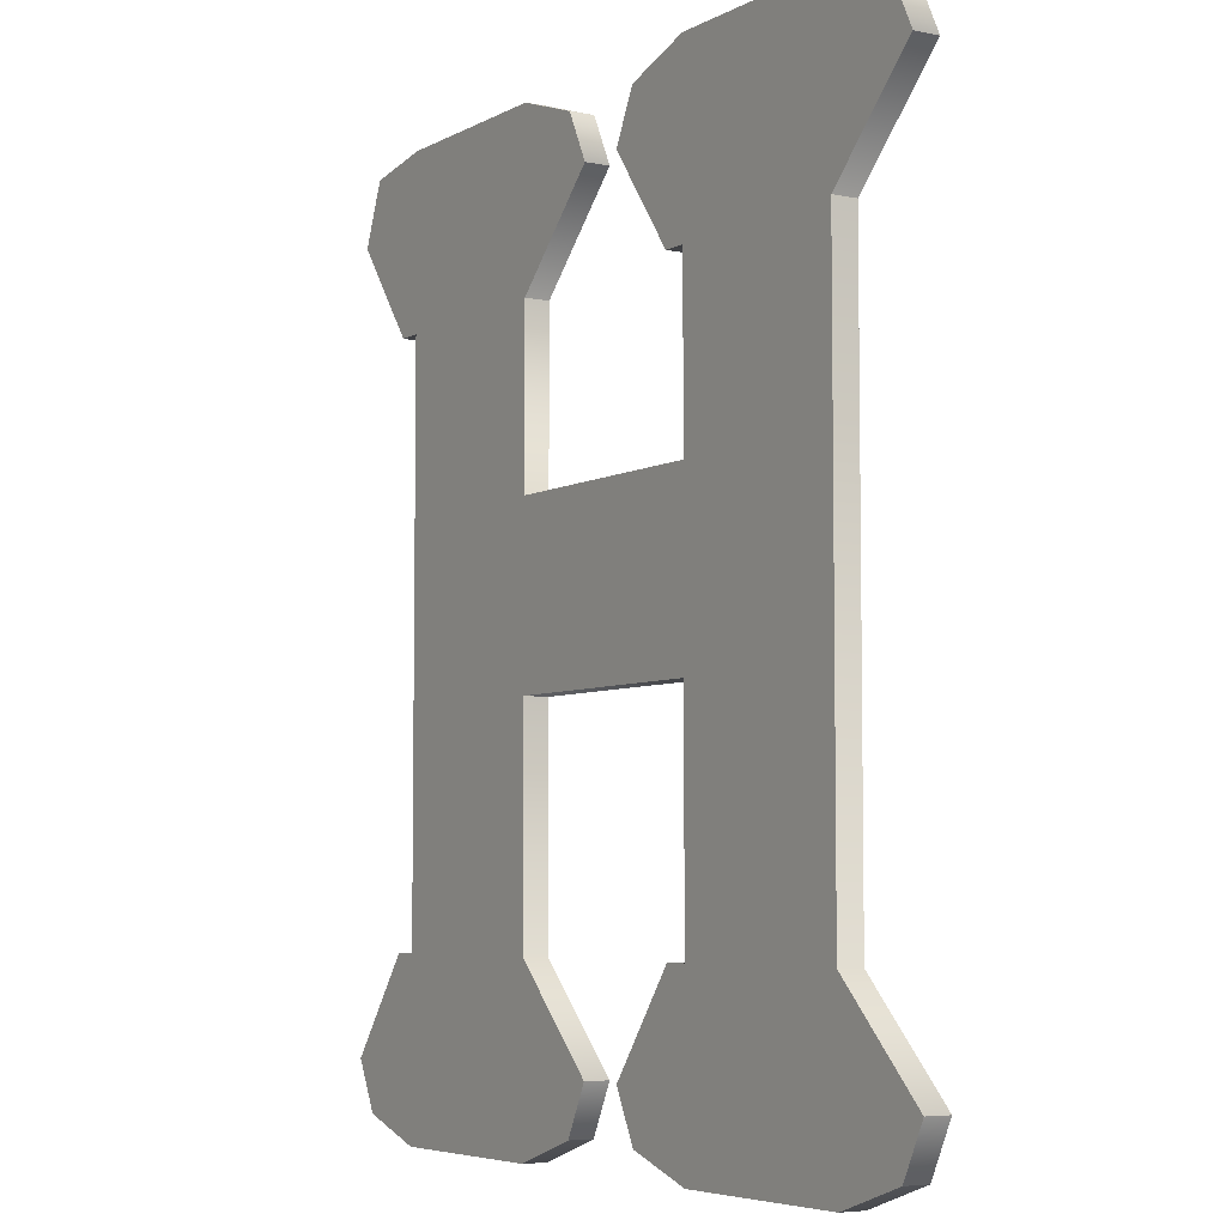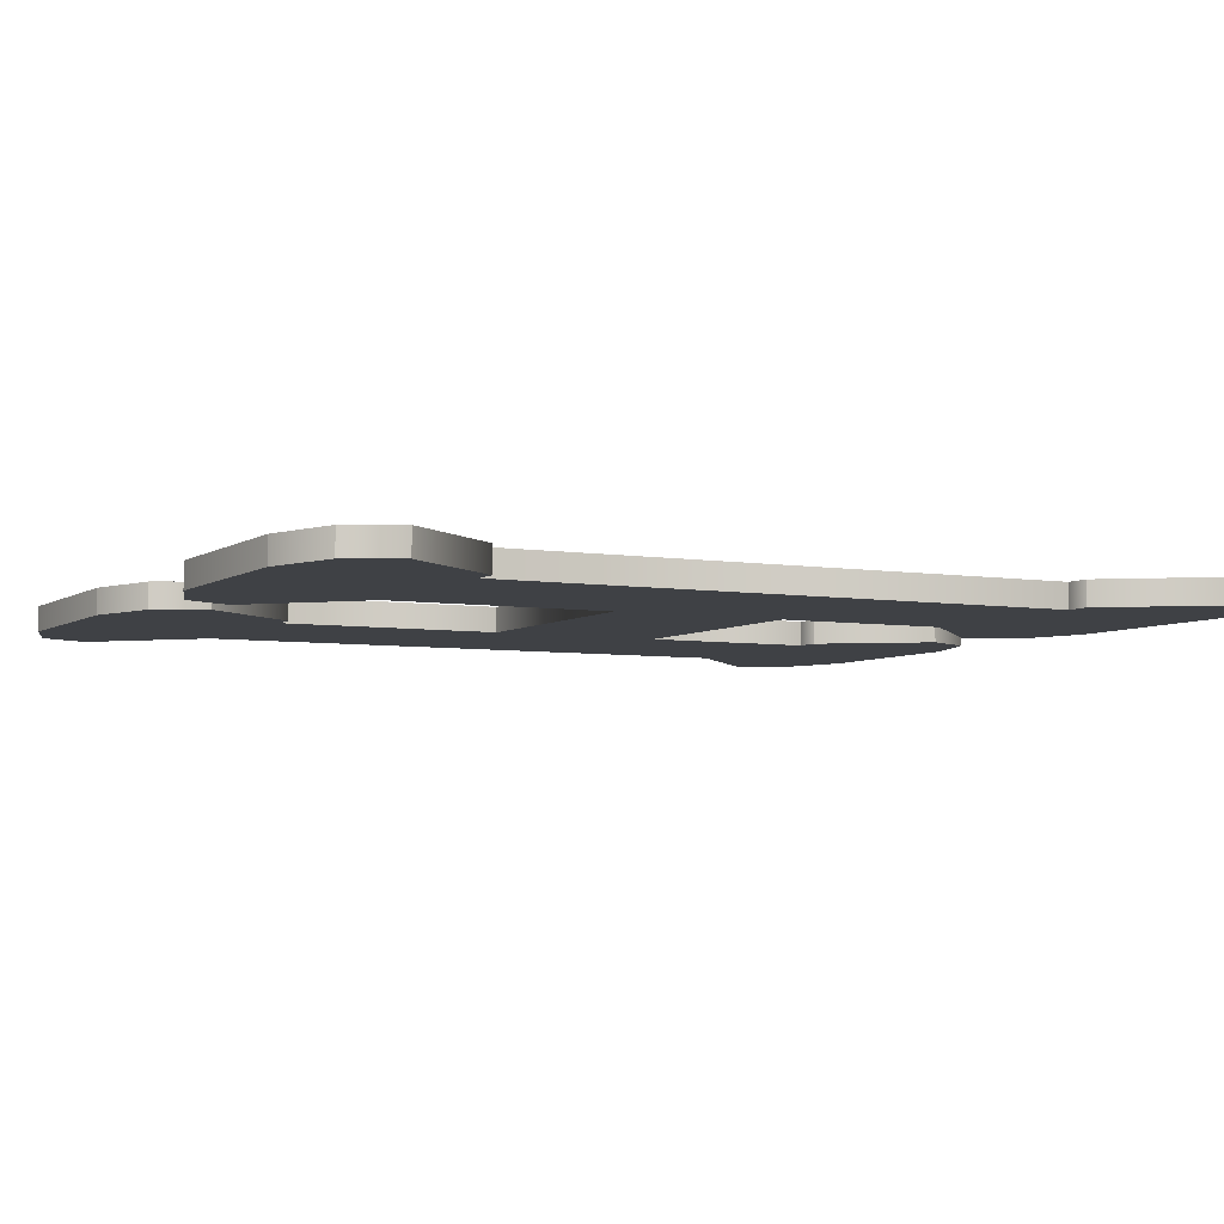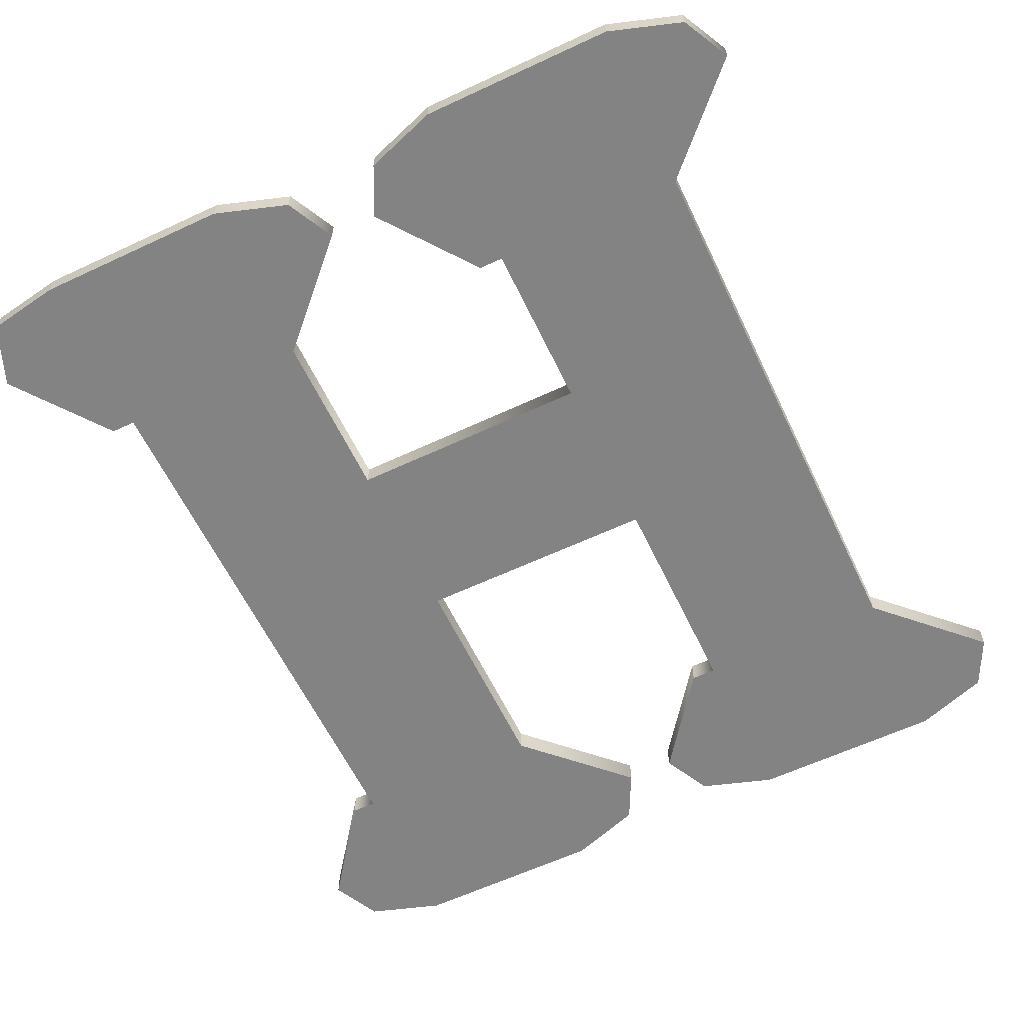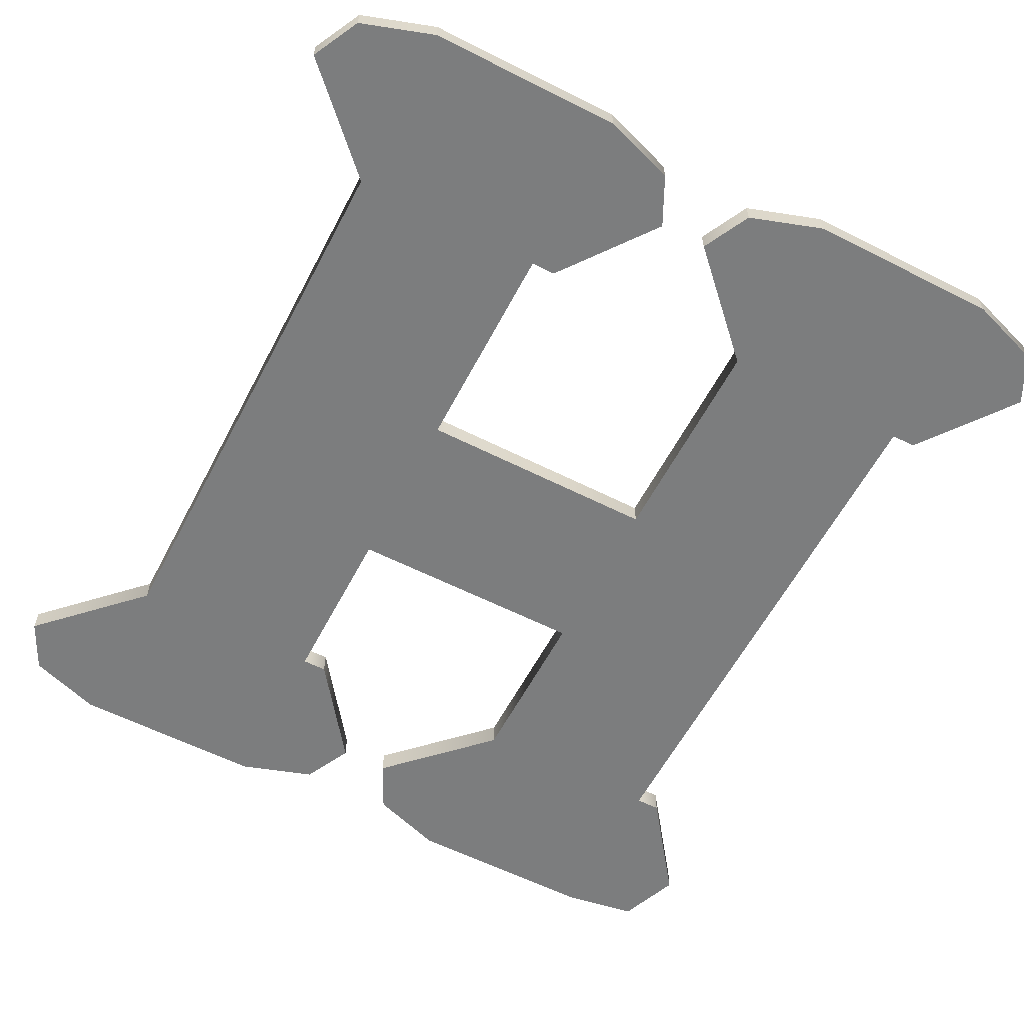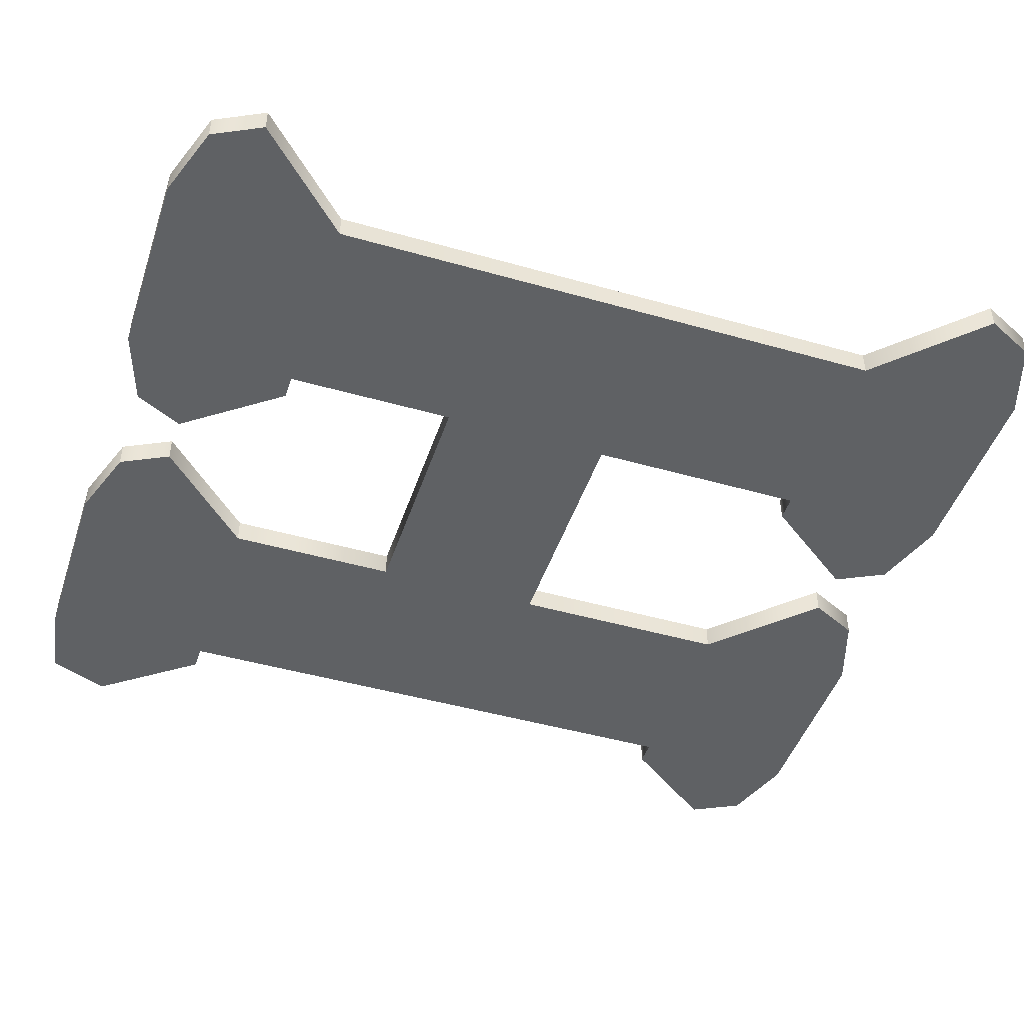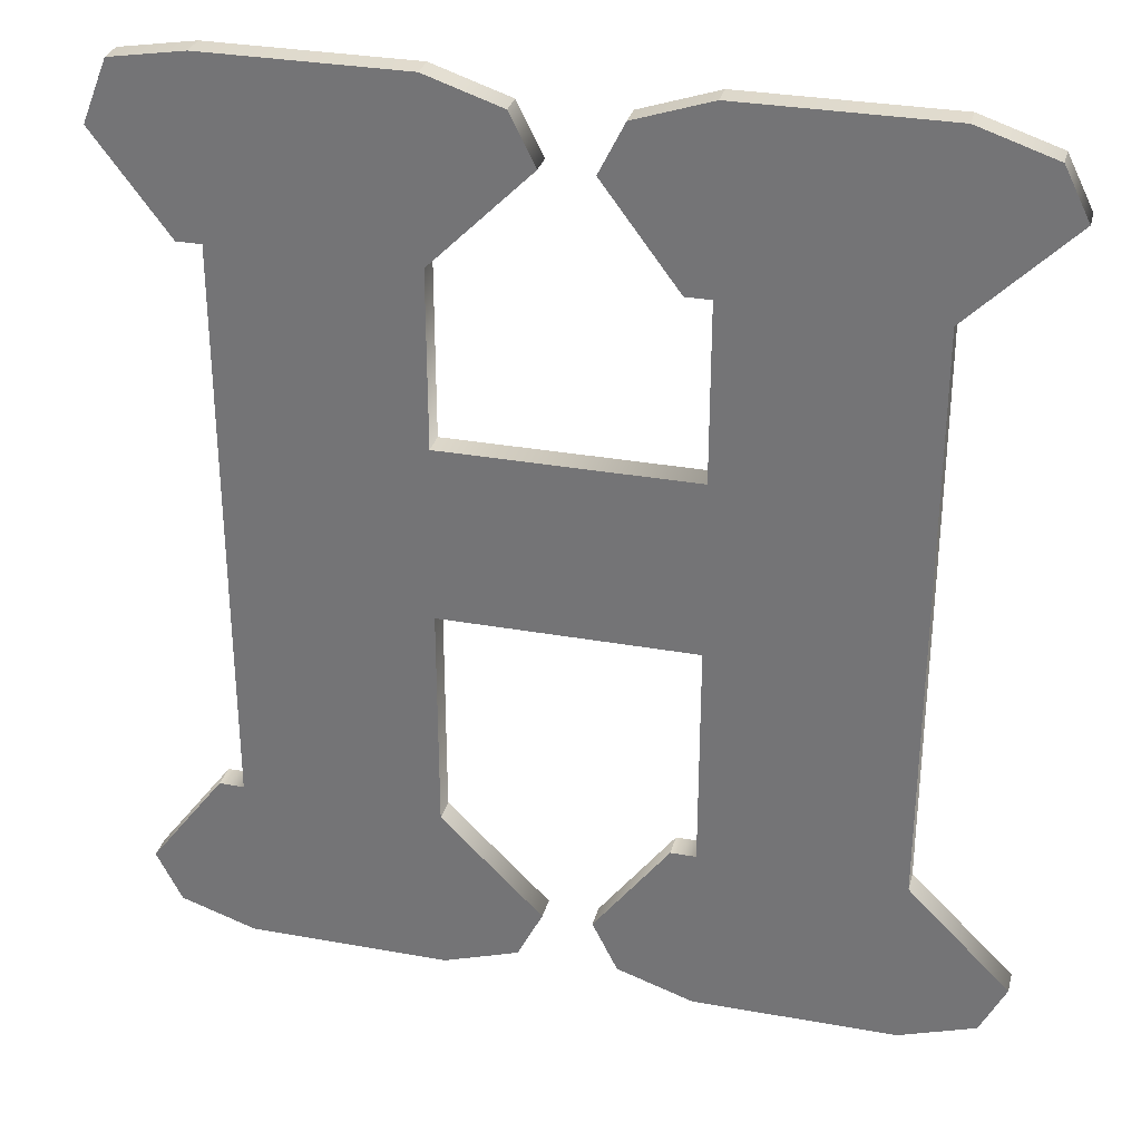
<metadata>
{"format":"obj","ext":"obj","renderer":"f3d","projection":"perspective","resolution":1024,"background":"white","views":[{"elev":-5.5,"azim":-122.3,"up":"+Y"},{"elev":-5.3,"azim":62.4,"up":"+Z"},{"elev":-61.0,"azim":-154.5,"up":"+Z"},{"elev":-59.0,"azim":-27.5,"up":"+Z"},{"elev":-46.1,"azim":-108.1,"up":"+Z"},{"elev":31.1,"azim":-165.6,"up":"+Y"}]}
</metadata>
<code>
v 18 34 0
v 17 36 0
v 18 34 1
v 17 36 0
v 17 36 1
v 18 34 1
v 17 36 0
v 14 37 0
v 17 36 1
v 14 37 0
v 14 37 1
v 17 36 1
v 14 37 0
v 6 37 0
v 14 37 1
v 6 37 0
v 6 37 1
v 14 37 1
v 6 37 0
v 3 36 0
v 6 37 1
v 3 36 0
v 3 36 1
v 6 37 1
v 3 36 0
v 2 34 0
v 3 36 1
v 2 34 0
v 2 34 1
v 3 36 1
v 2 34 0
v 6 30 0
v 2 34 1
v 6 30 0
v 6 30 1
v 2 34 1
v 6 30 0
v 6 7 0
v 6 30 1
v 6 7 0
v 6 7 1
v 6 30 1
v 6 7 0
v 2 3 0
v 6 7 1
v 2 3 0
v 2 3 1
v 6 7 1
v 2 3 0
v 3 1 0
v 2 3 1
v 3 1 0
v 3 1 1
v 2 3 1
v 3 1 0
v 6 0 0
v 3 1 1
v 6 0 0
v 6 0 1
v 3 1 1
v 6 0 0
v 14 0 0
v 6 0 1
v 14 0 0
v 14 0 1
v 6 0 1
v 14 0 0
v 17 1 0
v 14 0 1
v 17 1 0
v 17 1 1
v 14 0 1
v 17 1 0
v 18 3 0
v 17 1 1
v 18 3 0
v 18 3 1
v 17 1 1
v 18 3 0
v 15 7 0
v 18 3 1
v 15 7 0
v 15 7 1
v 18 3 1
v 15 7 0
v 14 7 0
v 15 7 1
v 14 7 0
v 14 7 1
v 15 7 1
v 14 7 0
v 14 16 0
v 14 7 1
v 14 16 0
v 14 16 1
v 14 7 1
v 14 16 0
v 24 16 0
v 14 16 1
v 24 16 0
v 24 16 1
v 14 16 1
v 24 16 0
v 24 7 0
v 24 16 1
v 24 7 0
v 24 7 1
v 24 16 1
v 24 7 0
v 20 3 0
v 24 7 1
v 20 3 0
v 20 3 1
v 24 7 1
v 20 3 0
v 21 1 0
v 20 3 1
v 21 1 0
v 21 1 1
v 20 3 1
v 21 1 0
v 24 0 0
v 21 1 1
v 24 0 0
v 24 0 1
v 21 1 1
v 24 0 0
v 32 0 0
v 24 0 1
v 32 0 0
v 32 0 1
v 24 0 1
v 32 0 0
v 35 1 0
v 32 0 1
v 35 1 0
v 35 1 1
v 32 0 1
v 35 1 0
v 36 3 0
v 35 1 1
v 36 3 0
v 36 3 1
v 35 1 1
v 36 3 0
v 33 7 0
v 36 3 1
v 33 7 0
v 33 7 1
v 36 3 1
v 33 7 0
v 32 7 0
v 33 7 1
v 32 7 0
v 32 7 1
v 33 7 1
v 32 7 0
v 32 30 0
v 32 7 1
v 32 30 0
v 32 30 1
v 32 7 1
v 32 30 0
v 33 30 0
v 32 30 1
v 33 30 0
v 33 30 1
v 32 30 1
v 33 30 0
v 36 34 0
v 33 30 1
v 36 34 0
v 36 34 1
v 33 30 1
v 36 34 0
v 35 36.5 0
v 36 34 1
v 35 36.5 0
v 35 36.5 1
v 36 34 1
v 35 36.5 0
v 32 37 0
v 35 36.5 1
v 32 37 0
v 32 37 1
v 35 36.5 1
v 32 37 0
v 24 37 0
v 32 37 1
v 24 37 0
v 24 37 1
v 32 37 1
v 24 37 0
v 21 36 0
v 24 37 1
v 21 36 0
v 21 36 1
v 24 37 1
v 21 36 0
v 20 34 0
v 21 36 1
v 20 34 0
v 20 34 1
v 21 36 1
v 20 34 0
v 24 30 0
v 20 34 1
v 24 30 0
v 24 30 1
v 20 34 1
v 24 30 0
v 24 23 0
v 24 30 1
v 24 23 0
v 24 23 1
v 24 30 1
v 24 23 0
v 14 23 0
v 24 23 1
v 14 23 0
v 14 23 1
v 24 23 1
v 14 23 0
v 14 30 0
v 14 23 1
v 14 30 0
v 14 30 1
v 14 23 1
v 14 30 0
v 15 30 0
v 14 30 1
v 15 30 0
v 15 30 1
v 14 30 1
v 15 30 0
v 18 34 0
v 15 30 1
v 18 34 0
v 18 34 1
v 15 30 1
v 6 7 1
v 2 3 1
v 18 3 1
v 2 3 1
v 17 1 1
v 18 3 1
v 2 3 1
v 3 1 1
v 17 1 1
v 18 34 1
v 3 36 1
v 2 34 1
v 17 36 1
v 3 36 1
v 18 34 1
v 15 30 1
v 2 34 1
v 14 30 1
v 14 30 1
v 2 34 1
v 6 30 1
v 17 1 1
v 3 1 1
v 14 0 1
v 14 23 1
v 6 30 1
v 6 7 1
v 35 36.5 1
v 21 36 1
v 36 34 1
v 6 7 1
v 14 16 1
v 14 23 1
v 36 34 1
v 20 34 1
v 33 30 1
v 32 30 1
v 24 30 1
v 32 7 1
v 3 1 1
v 6 0 1
v 14 0 1
v 36 3 1
v 24 7 1
v 20 3 1
v 35 36.5 1
v 24 37 1
v 21 36 1
v 24 16 1
v 24 23 1
v 14 23 1
v 17 36 1
v 6 37 1
v 3 36 1
v 24 37 1
v 35 36.5 1
v 32 37 1
v 36 34 1
v 21 36 1
v 20 34 1
v 32 7 1
v 24 23 1
v 24 16 1
v 21 1 1
v 32 0 1
v 35 1 1
v 24 16 1
v 24 7 1
v 32 7 1
v 35 1 1
v 20 3 1
v 21 1 1
v 6 7 1
v 14 7 1
v 14 16 1
v 32 0 1
v 21 1 1
v 24 0 1
v 36 3 1
v 33 7 1
v 24 7 1
v 14 30 1
v 6 30 1
v 14 23 1
v 6 7 1
v 18 3 1
v 15 7 1
v 36 3 1
v 20 3 1
v 35 1 1
v 33 30 1
v 20 34 1
v 32 30 1
v 14 23 1
v 14 16 1
v 24 16 1
v 32 30 1
v 20 34 1
v 24 30 1
v 32 7 1
v 24 30 1
v 24 23 1
v 18 34 1
v 2 34 1
v 15 30 1
v 17 36 1
v 14 37 1
v 6 37 1
v 6 7 0
v 18 3 0
v 2 3 0
v 2 3 0
v 18 3 0
v 17 1 0
v 2 3 0
v 17 1 0
v 3 1 0
v 18 34 0
v 2 34 0
v 3 36 0
v 17 36 0
v 18 34 0
v 3 36 0
v 15 30 0
v 14 30 0
v 2 34 0
v 14 30 0
v 6 30 0
v 2 34 0
v 17 1 0
v 14 0 0
v 3 1 0
v 14 23 0
v 6 7 0
v 6 30 0
v 35 36.5 0
v 36 34 0
v 21 36 0
v 6 7 0
v 14 23 0
v 14 16 0
v 36 34 0
v 33 30 0
v 20 34 0
v 32 30 0
v 32 7 0
v 24 30 0
v 3 1 0
v 14 0 0
v 6 0 0
v 36 3 0
v 20 3 0
v 24 7 0
v 35 36.5 0
v 21 36 0
v 24 37 0
v 24 16 0
v 14 23 0
v 24 23 0
v 17 36 0
v 3 36 0
v 6 37 0
v 24 37 0
v 32 37 0
v 35 36.5 0
v 36 34 0
v 20 34 0
v 21 36 0
v 32 7 0
v 24 16 0
v 24 23 0
v 21 1 0
v 35 1 0
v 32 0 0
v 24 16 0
v 32 7 0
v 24 7 0
v 35 1 0
v 21 1 0
v 20 3 0
v 6 7 0
v 14 16 0
v 14 7 0
v 32 0 0
v 24 0 0
v 21 1 0
v 36 3 0
v 24 7 0
v 33 7 0
v 14 30 0
v 14 23 0
v 6 30 0
v 6 7 0
v 15 7 0
v 18 3 0
v 36 3 0
v 35 1 0
v 20 3 0
v 33 30 0
v 32 30 0
v 20 34 0
v 14 23 0
v 24 16 0
v 14 16 0
v 32 30 0
v 24 30 0
v 20 34 0
v 32 7 0
v 24 23 0
v 24 30 0
v 18 34 0
v 15 30 0
v 2 34 0
v 17 36 0
v 6 37 0
v 14 37 0
f 1 2 3
f 4 5 6
f 7 8 9
f 10 11 12
f 13 14 15
f 16 17 18
f 19 20 21
f 22 23 24
f 25 26 27
f 28 29 30
f 31 32 33
f 34 35 36
f 37 38 39
f 40 41 42
f 43 44 45
f 46 47 48
f 49 50 51
f 52 53 54
f 55 56 57
f 58 59 60
f 61 62 63
f 64 65 66
f 67 68 69
f 70 71 72
f 73 74 75
f 76 77 78
f 79 80 81
f 82 83 84
f 85 86 87
f 88 89 90
f 91 92 93
f 94 95 96
f 97 98 99
f 100 101 102
f 103 104 105
f 106 107 108
f 109 110 111
f 112 113 114
f 115 116 117
f 118 119 120
f 121 122 123
f 124 125 126
f 127 128 129
f 130 131 132
f 133 134 135
f 136 137 138
f 139 140 141
f 142 143 144
f 145 146 147
f 148 149 150
f 151 152 153
f 154 155 156
f 157 158 159
f 160 161 162
f 163 164 165
f 166 167 168
f 169 170 171
f 172 173 174
f 175 176 177
f 178 179 180
f 181 182 183
f 184 185 186
f 187 188 189
f 190 191 192
f 193 194 195
f 196 197 198
f 199 200 201
f 202 203 204
f 205 206 207
f 208 209 210
f 211 212 213
f 214 215 216
f 217 218 219
f 220 221 222
f 223 224 225
f 226 227 228
f 229 230 231
f 232 233 234
f 235 236 237
f 238 239 240
f 241 242 243
f 244 245 246
f 247 248 249
f 250 251 252
f 253 254 255
f 256 257 258
f 259 260 261
f 262 263 264
f 265 266 267
f 268 269 270
f 271 272 273
f 274 275 276
f 277 278 279
f 280 281 282
f 283 284 285
f 286 287 288
f 289 290 291
f 292 293 294
f 295 296 297
f 298 299 300
f 301 302 303
f 304 305 306
f 307 308 309
f 310 311 312
f 313 314 315
f 316 317 318
f 319 320 321
f 322 323 324
f 325 326 327
f 328 329 330
f 331 332 333
f 334 335 336
f 337 338 339
f 340 341 342
f 343 344 345
f 346 347 348
f 349 350 351
f 352 353 354
f 355 356 357
f 358 359 360
f 361 362 363
f 364 365 366
f 367 368 369
f 370 371 372
f 373 374 375
f 376 377 378
f 379 380 381
f 382 383 384
f 385 386 387
f 388 389 390
f 391 392 393
f 394 395 396
f 397 398 399
f 400 401 402
f 403 404 405
f 406 407 408
f 409 410 411
f 412 413 414
f 415 416 417
f 418 419 420
f 421 422 423
f 424 425 426
f 427 428 429
f 430 431 432
f 433 434 435
f 436 437 438
f 439 440 441
f 442 443 444
f 445 446 447
f 448 449 450
f 451 452 453
f 454 455 456

</code>
